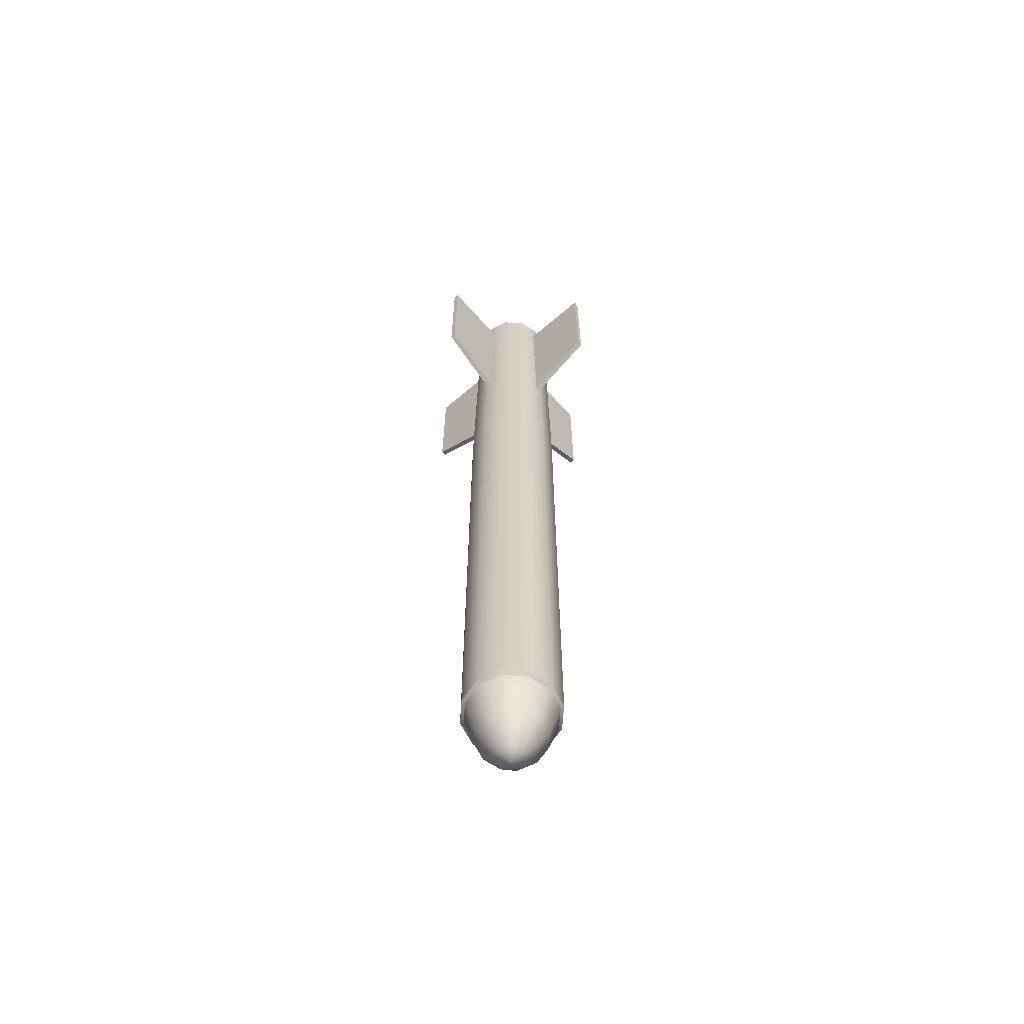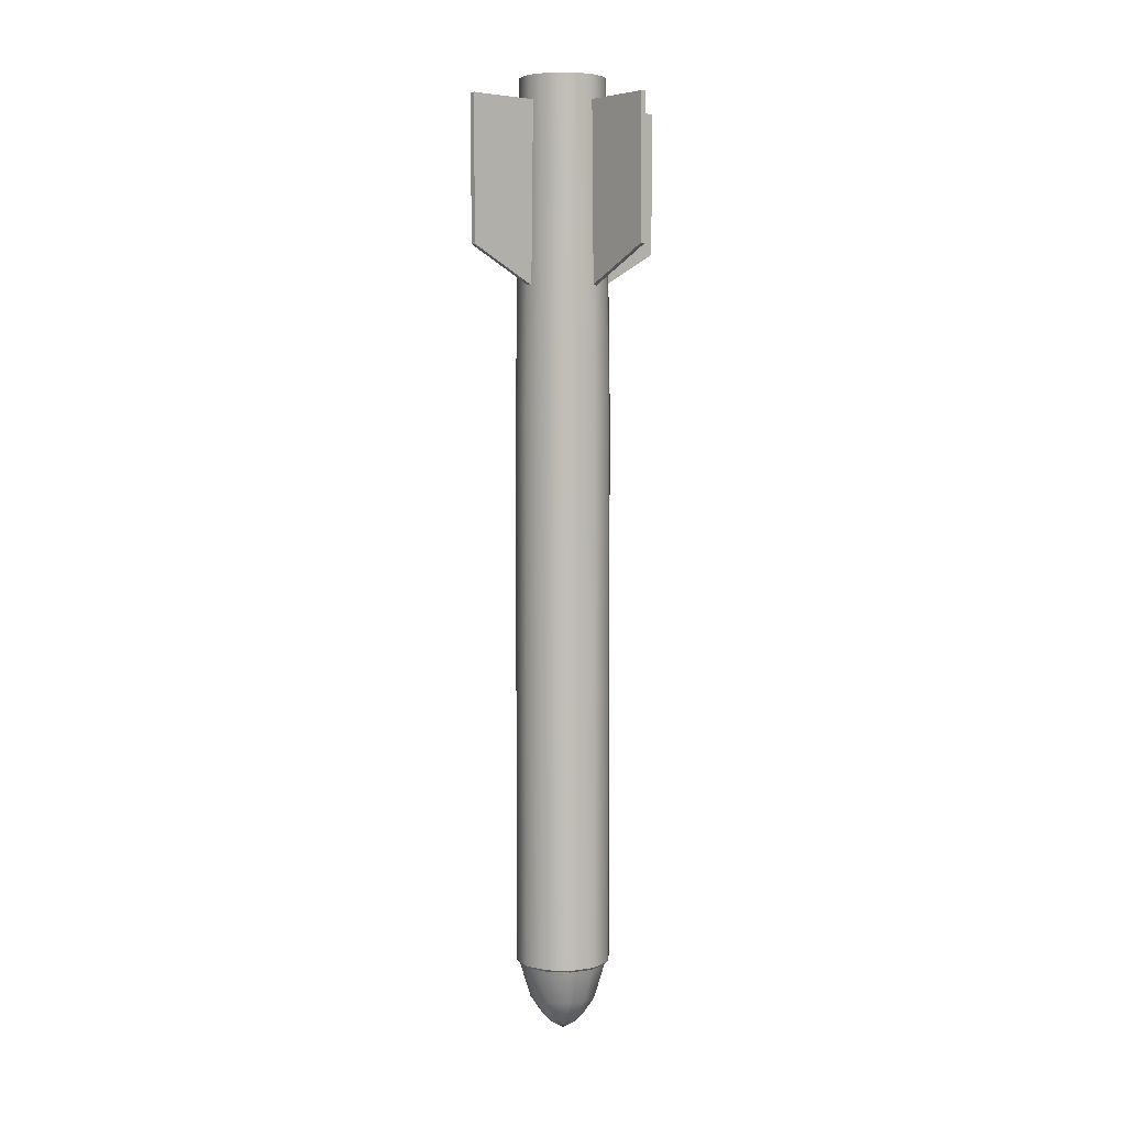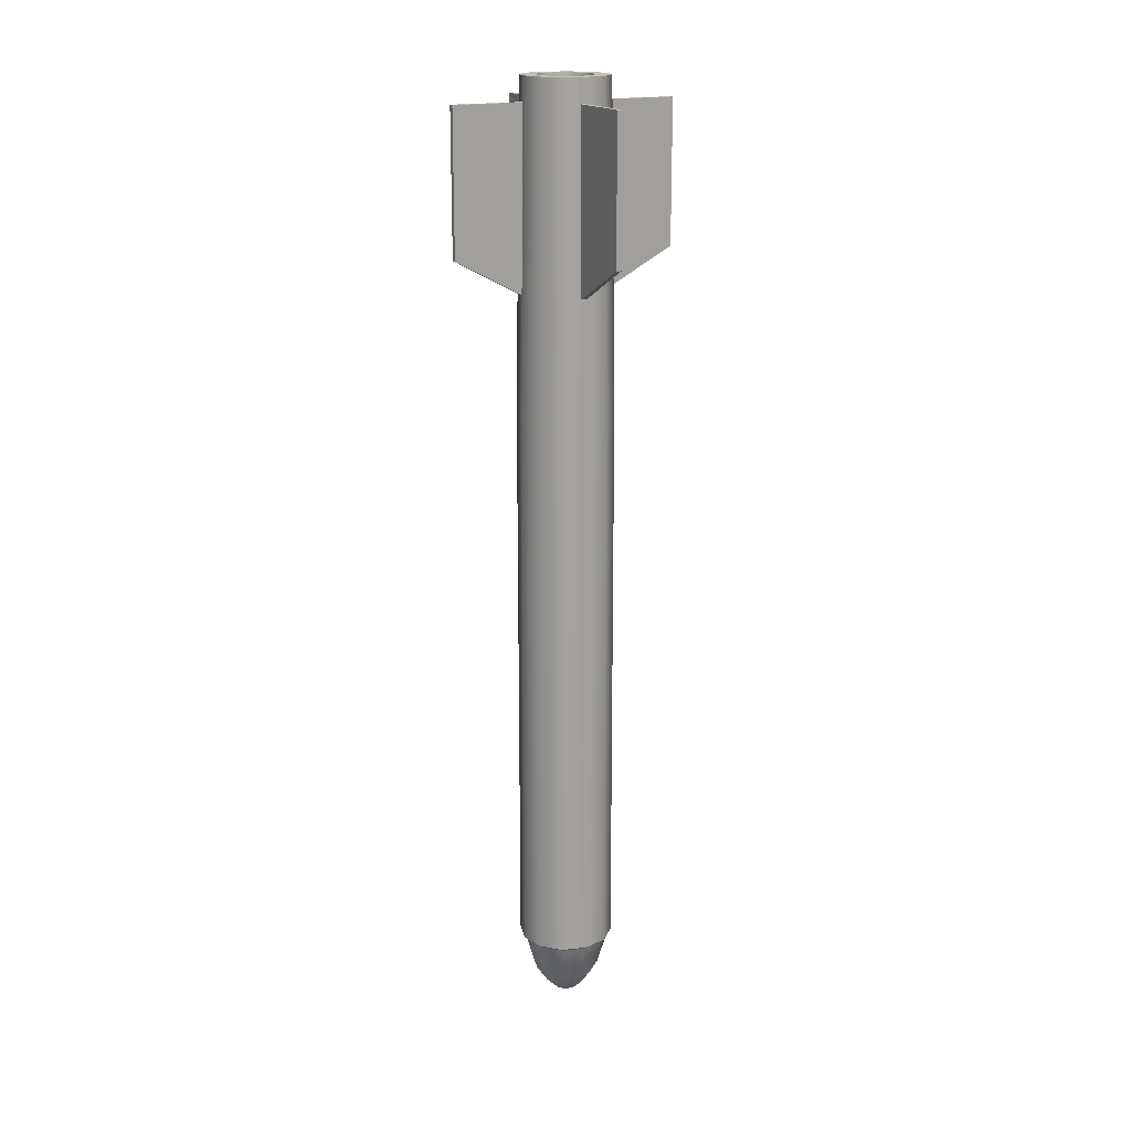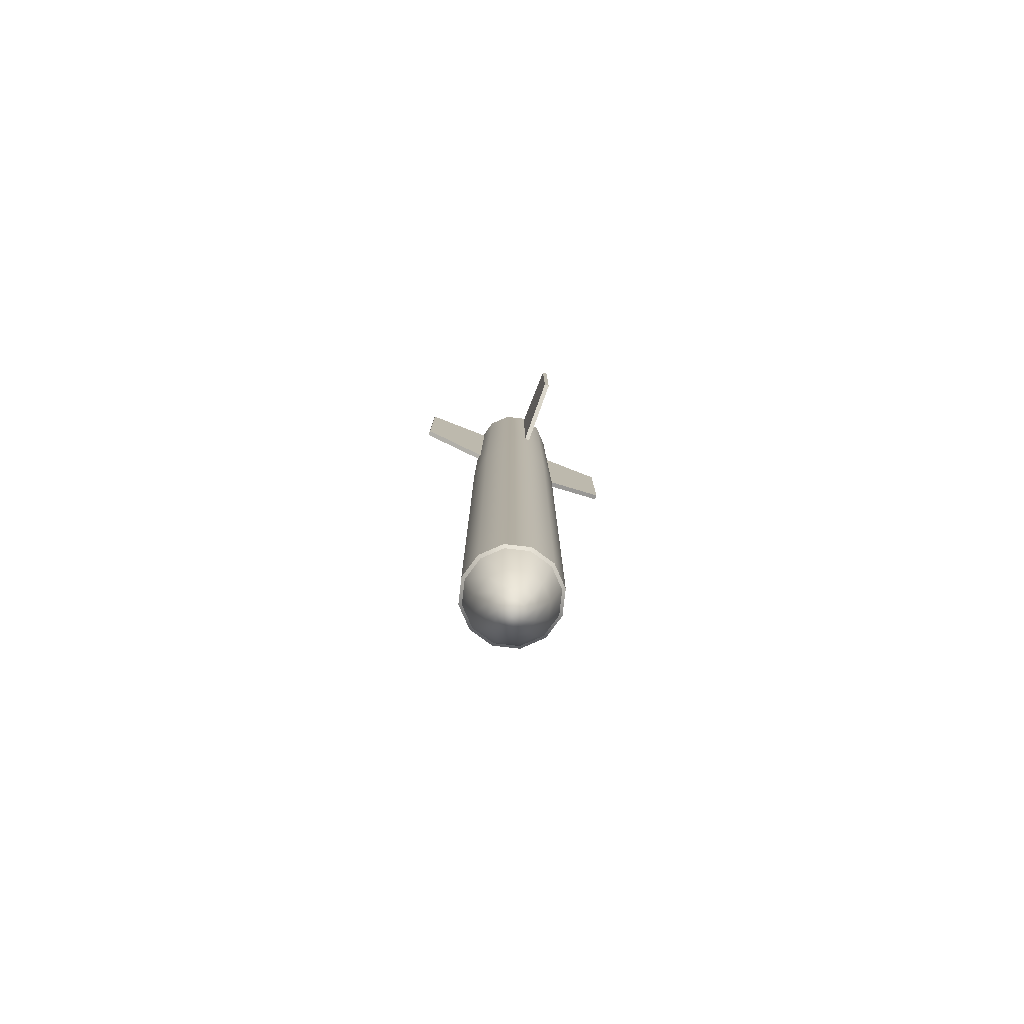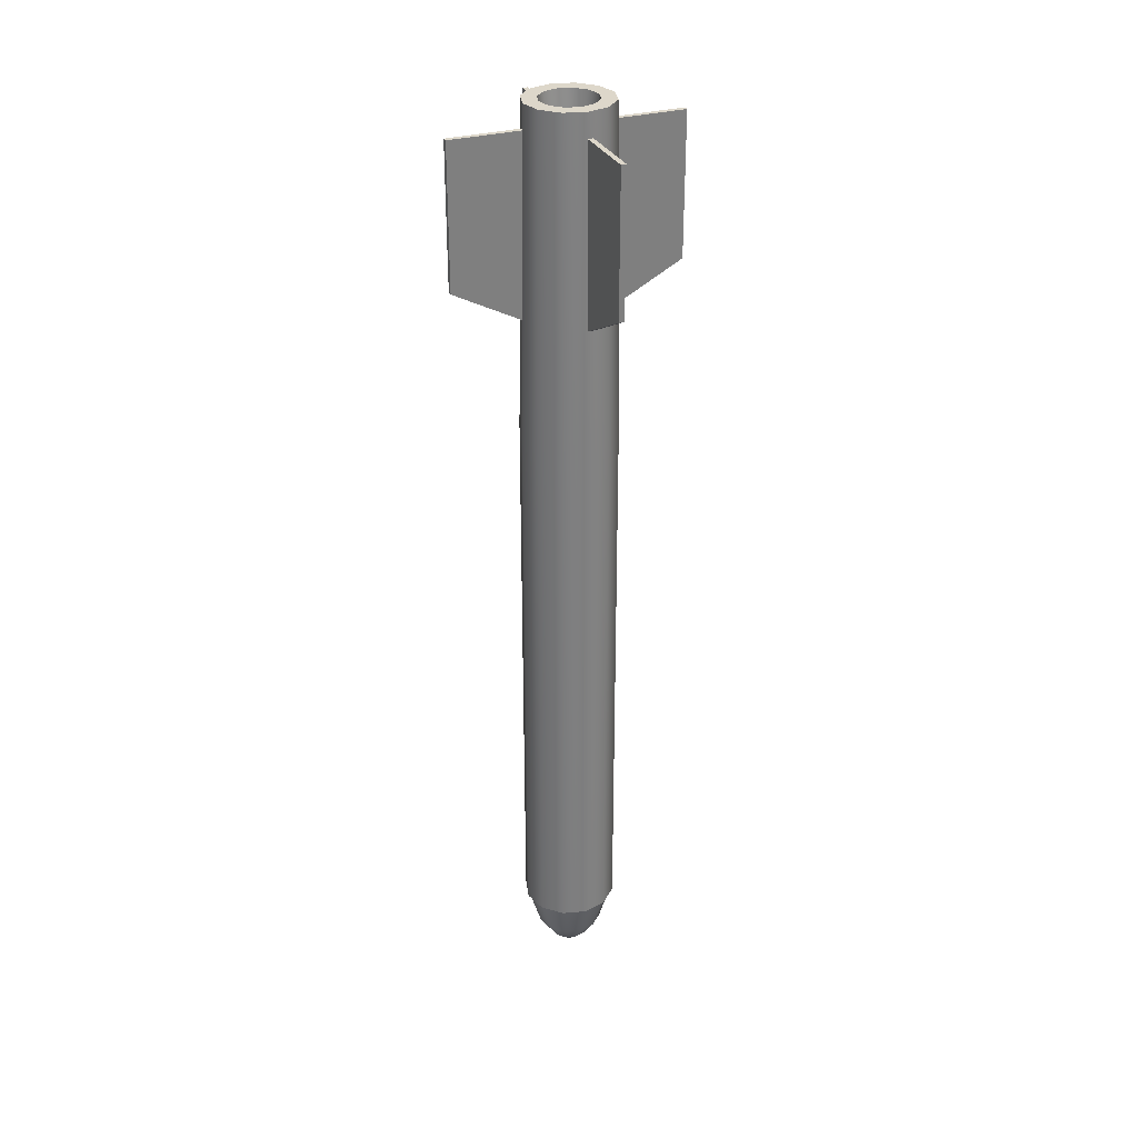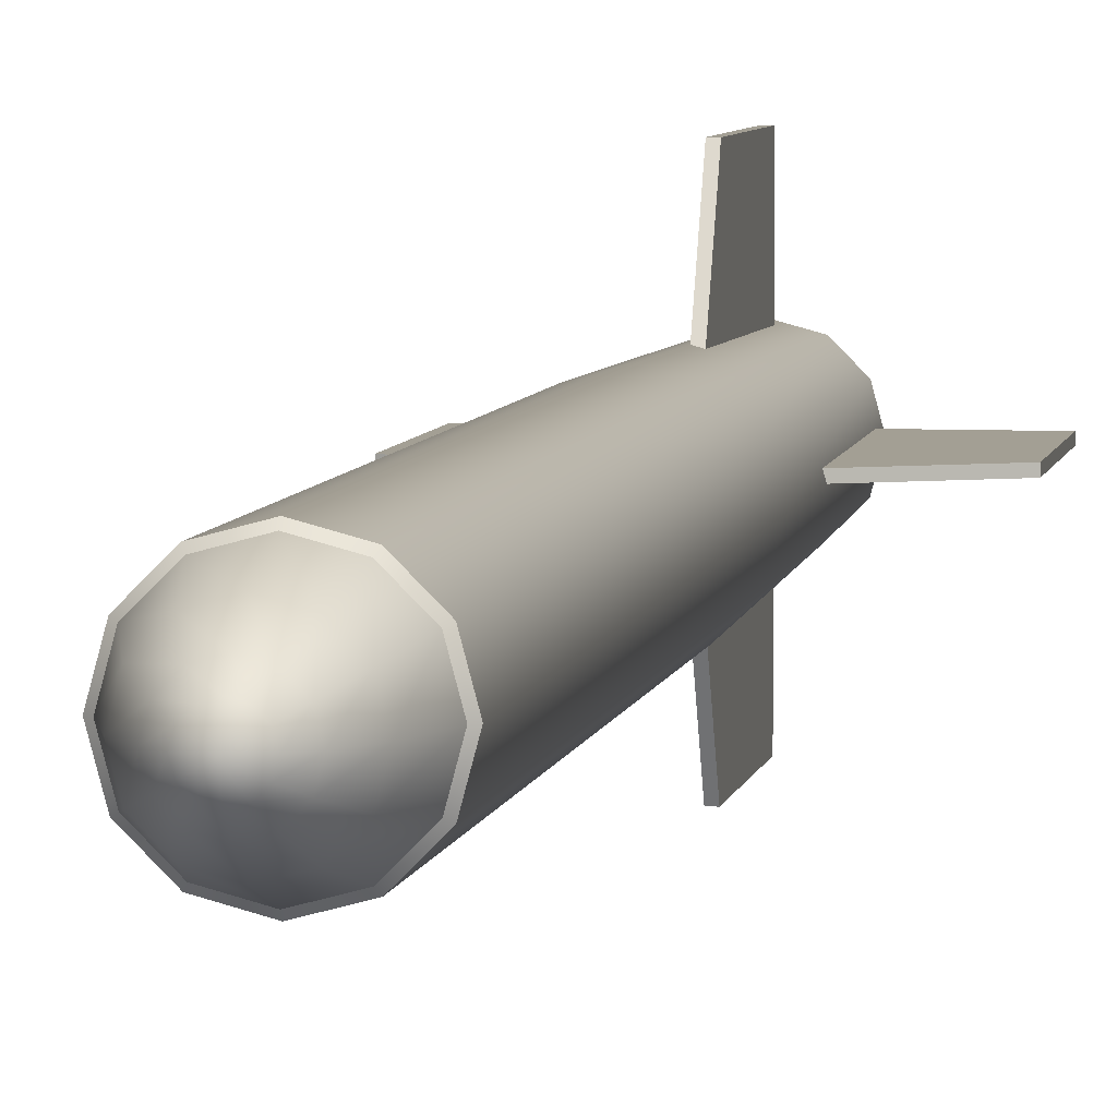
<metadata>
{"format":"obj","ext":"obj","renderer":"f3d","projection":"perspective","resolution":1024,"background":"white","views":[{"elev":-63.2,"azim":-138.8,"up":"+Z"},{"elev":4.9,"azim":139.9,"up":"+Z"},{"elev":17.8,"azim":-26.2,"up":"+Z"},{"elev":-79.4,"azim":158.6,"up":"+Z"},{"elev":30.9,"azim":67.8,"up":"+Z"},{"elev":5.4,"azim":-170.8,"up":"+Y"}]}
</metadata>
<code>
o Cylinder
v 3e-06 0.4423 8.824
v -0.2212 0.3831 8.824
v -2e-06 -0 -6.046
v -0.383 0.2212 8.824
v -0.4423 0 8.824
v -0.383 -0.2212 8.824
v -0.2212 -0.383 8.824
v 3e-06 -0.4423 8.824
v 0.2212 -0.383 8.824
v 0.3831 -0.2212 8.824
v 0.4423 0 8.824
v 0.3831 0.2212 8.824
v 0.2212 0.383 8.824
v 0.1684 0.2917 -5.79
v -0.1684 0.2917 -5.79
v -0.2917 0.1684 -5.79
v -0.3369 -0 -5.79
v -0.2917 -0.1684 -5.79
v -0.1684 -0.2917 -5.79
v -2e-06 -0.3369 -5.79
v 0.1684 -0.2917 -5.79
v 0.2917 -0.1684 -5.79
v 0.3369 -0 -5.79
v 0.2917 0.1684 -5.79
v -2e-06 0.3369 -5.79
v 0.2621 0.4539 -5.509
v 0.4539 0.2621 -5.509
v 0.5242 -1e-06 -5.509
v 0.4539 -0.2621 -5.509
v 0.2621 -0.4539 -5.509
v -2e-06 -0.5242 -5.509
v -0.2621 -0.4539 -5.509
v -0.4539 -0.2621 -5.509
v -0.5242 -0 -5.509
v -0.4539 0.2621 -5.509
v -0.2621 0.4539 -5.509
v -2e-06 0.5242 -5.509
v -2e-06 0.6934 -4.954
v -0.3467 0.6005 -4.954
v -0.6005 0.3467 -4.954
v -0.6934 -0 -4.954
v -0.6005 -0.3467 -4.954
v -0.3467 -0.6005 -4.954
v -2e-06 -0.6934 -4.954
v 0.3467 -0.6005 -4.954
v 0.6005 -0.3467 -4.954
v 0.6934 -1e-06 -4.954
v 0.6005 0.3467 -4.954
v 0.3467 0.6005 -4.954
v -2e-06 0.2008 -5.93
v 0.1004 0.1739 -5.93
v -0.1004 0.1739 -5.93
v -0.1739 0.1004 -5.93
v -0.2008 -0 -5.93
v -0.1739 -0.1004 -5.93
v -0.1004 -0.1739 -5.93
v -2e-06 -0.2008 -5.93
v 0.1004 -0.1739 -5.93
v 0.1739 -0.1004 -5.93
v 0.2008 -0 -5.93
v 0.1739 0.1004 -5.93
v -0.3718 0.6439 3.787
v -0.6439 0.3718 3.787
v -0.7435 -0 3.787
v -0.6439 -0.3718 3.787
v -0.3718 -0.6439 3.787
v 1e-06 -0.7435 3.787
v 0.3718 -0.6439 3.787
v 0.6439 -0.3718 3.787
v 0.7435 -0 3.787
v 0.6439 0.3718 3.787
v 0.3718 0.6439 3.787
v 1e-06 0.7435 3.787
v 2e-06 1.778 6.24
v 2e-06 0.6319 5.632
v 3e-06 1.778 8.45
v 3e-06 0.6319 8.45
v -1.778 0 6.24
v -0.6319 0 5.632
v -1.778 0 8.45
v -0.6319 0 8.45
v 2e-06 -1.778 6.24
v 2e-06 -0.6319 5.632
v 3e-06 -1.778 8.45
v 3e-06 -0.6319 8.45
v 1.778 0 6.24
v 0.6319 0 5.632
v 1.778 0 8.45
v 0.6319 0 8.45
v 3e-06 0.6744 8.824
v -0.3372 0.5841 8.824
v -0.5841 0.3372 8.824
v -0.6744 0 8.824
v -0.5841 -0.3372 8.824
v -0.3372 -0.5841 8.824
v 3e-06 -0.6744 8.824
v 0.3372 -0.5841 8.824
v 0.5841 -0.3372 8.824
v 0.6744 -0 8.824
v 0.5841 0.3372 8.824
v 0.3372 0.5841 8.824
v 2e-06 0.1882 5.975
v -0.09412 0.163 5.975
v -0.163 0.09412 5.975
v -0.1882 0 5.975
v -0.163 -0.09412 5.975
v -0.09412 -0.163 5.975
v 2e-06 -0.1882 5.975
v 0.09412 -0.163 5.975
v 0.163 -0.09412 5.975
v 0.1882 0 5.975
v 0.163 0.09412 5.975
v 0.09412 0.163 5.975
v -2e-06 0.7435 -4.912
v -0.3718 0.6439 -4.912
v -0.6439 0.3718 -4.912
v -0.7435 -0 -4.912
v -0.6439 -0.3718 -4.912
v -0.3718 -0.6439 -4.912
v -2e-06 -0.7435 -4.912
v 0.3718 -0.6439 -4.912
v 0.6439 -0.3718 -4.912
v 0.7435 -1e-06 -4.912
v 0.6439 0.3718 -4.912
v 0.3718 0.6439 -4.912
v -2e-06 0.6934 -4.954
v -0.3467 0.6005 -4.954
v -0.6005 0.3467 -4.954
v -0.6934 -0 -4.954
v -0.6005 -0.3467 -4.954
v -0.3467 -0.6005 -4.954
v -2e-06 -0.6934 -4.954
v 0.3467 -0.6005 -4.954
v 0.6005 -0.3467 -4.954
v 0.6934 -1e-06 -4.954
v 0.6005 0.3467 -4.954
v 0.3467 0.6005 -4.954
v -2e-06 0.7435 -4.912
v -0.3718 0.6439 -4.912
v -0.6439 0.3718 -4.912
v -0.7435 -0 -4.912
v -0.6439 -0.3718 -4.912
v -0.3718 -0.6439 -4.912
v -2e-06 -0.7435 -4.912
v 0.3718 -0.6439 -4.912
v 0.6439 -0.3718 -4.912
v 0.7435 -1e-06 -4.912
v 0.6439 0.3718 -4.912
v 0.3718 0.6439 -4.912
v 3e-06 0.4423 8.824
v -0.2212 0.3831 8.824
v -0.383 0.2212 8.824
v -0.4423 0 8.824
v -0.383 -0.2212 8.824
v -0.2212 -0.383 8.824
v 3e-06 -0.4423 8.824
v 0.2212 -0.383 8.824
v 0.3831 -0.2212 8.824
v 0.4423 0 8.824
v 0.3831 0.2212 8.824
v 0.2212 0.383 8.824
v 3e-06 0.6744 8.824
v -0.3372 0.5841 8.824
v -0.5841 0.3372 8.824
v -0.6744 0 8.824
v -0.5841 -0.3372 8.824
v -0.3372 -0.5841 8.824
v 3e-06 -0.6744 8.824
v 0.3372 -0.5841 8.824
v 0.5841 -0.3372 8.824
v 0.6744 -0 8.824
v 0.5841 0.3372 8.824
v 0.3372 0.5841 8.824
v 2e-06 0.1882 5.975
v -0.09412 0.163 5.975
v -0.163 0.09412 5.975
v -0.1882 0 5.975
v -0.163 -0.09412 5.975
v -0.09412 -0.163 5.975
v 2e-06 -0.1882 5.975
v 0.09412 -0.163 5.975
v 0.163 -0.09412 5.975
v 0.1882 0 5.975
v 0.163 0.09412 5.975
v 0.09412 0.163 5.975
v -0.08206 1.778 8.45
v -0.08206 1.778 6.24
v -0.08206 0.6319 5.632
v -0.08206 0.6319 8.45
v -1.778 0.08207 8.45
v -1.778 0.08207 6.24
v -0.6319 0.08207 5.632
v -0.6319 0.08207 8.45
v -0.08206 -1.778 8.45
v -0.08206 -1.778 6.24
v -0.08206 -0.6319 5.632
v -0.08206 -0.6319 8.45
v 1.778 0.08207 8.45
v 1.778 0.08207 6.24
v 0.6319 0.08207 5.632
v 0.6319 0.08207 8.45
f 74 76 77 75
f 78 79 81 80
f 82 83 85 84
f 86 88 89 87
f 187 188 189 186
f 191 190 193 192
f 195 194 197 196
f 199 200 201 198
f 89 88 198 201
f 78 80 190 191
f 77 76 186 189
f 83 82 195 196
f 82 84 194 195
f 80 81 193 190
f 86 87 200 199
f 74 75 188 187
f 88 86 199 198
f 84 85 197 194
f 76 74 187 186
f 79 78 191 192
f 50 3 52
f 52 3 53
f 53 3 54
f 54 3 55
f 55 3 56
f 56 3 57
f 57 3 58
f 58 3 59
f 59 3 60
f 60 3 61
f 61 3 51
f 51 3 50
f 13 1 102 113
f 14 51 50 25
f 37 25 15 36
f 36 15 16 35
f 35 16 17 34
f 34 17 18 33
f 33 18 19 32
f 32 19 20 31
f 31 20 21 30
f 30 21 22 29
f 29 22 23 28
f 28 23 24 27
f 27 24 14 26
f 38 37 36 39
f 39 36 35 40
f 40 35 34 41
f 41 34 33 42
f 42 33 32 43
f 43 32 31 44
f 44 31 30 45
f 45 30 29 46
f 46 29 28 47
f 47 28 27 48
f 48 27 26 49
f 49 26 37 38
f 26 14 25 37
f 24 61 51 14
f 23 60 61 24
f 22 59 60 23
f 21 58 59 22
f 20 57 58 21
f 19 56 57 20
f 18 55 56 19
f 17 54 55 18
f 16 53 54 17
f 15 52 53 16
f 25 50 52 15
f 90 73 62 91
f 91 62 63 92
f 92 63 64 93
f 93 64 65 94
f 94 65 66 95
f 95 66 67 96
f 96 67 68 97
f 97 68 69 98
f 98 69 70 99
f 99 70 71 100
f 100 71 72 101
f 101 72 73 90
f 6 7 107 106
f 11 12 112 111
f 4 5 105 104
f 9 10 110 109
f 1 2 103 102
f 7 8 108 107
f 12 13 113 112
f 5 6 106 105
f 10 11 111 110
f 2 4 104 103
f 8 9 109 108
f 73 114 115 62
f 62 115 116 63
f 63 116 117 64
f 64 117 118 65
f 65 118 119 66
f 66 119 120 67
f 67 120 121 68
f 68 121 122 69
f 69 122 123 70
f 70 123 124 71
f 71 124 125 72
f 72 125 114 73
f 149 137 126 138
f 148 136 137 149
f 147 135 136 148
f 146 134 135 147
f 145 133 134 146
f 144 132 133 145
f 143 131 132 144
f 142 130 131 143
f 141 129 130 142
f 140 128 129 141
f 139 127 128 140
f 138 126 127 139
f 151 150 162 163
f 152 151 163 164
f 153 152 164 165
f 154 153 165 166
f 155 154 166 167
f 156 155 167 168
f 157 156 168 169
f 158 157 169 170
f 159 158 170 171
f 160 159 171 172
f 161 160 172 173
f 150 161 173 162
f 174 175 176 177 178 179 180 181 182 183 184 185

</code>
